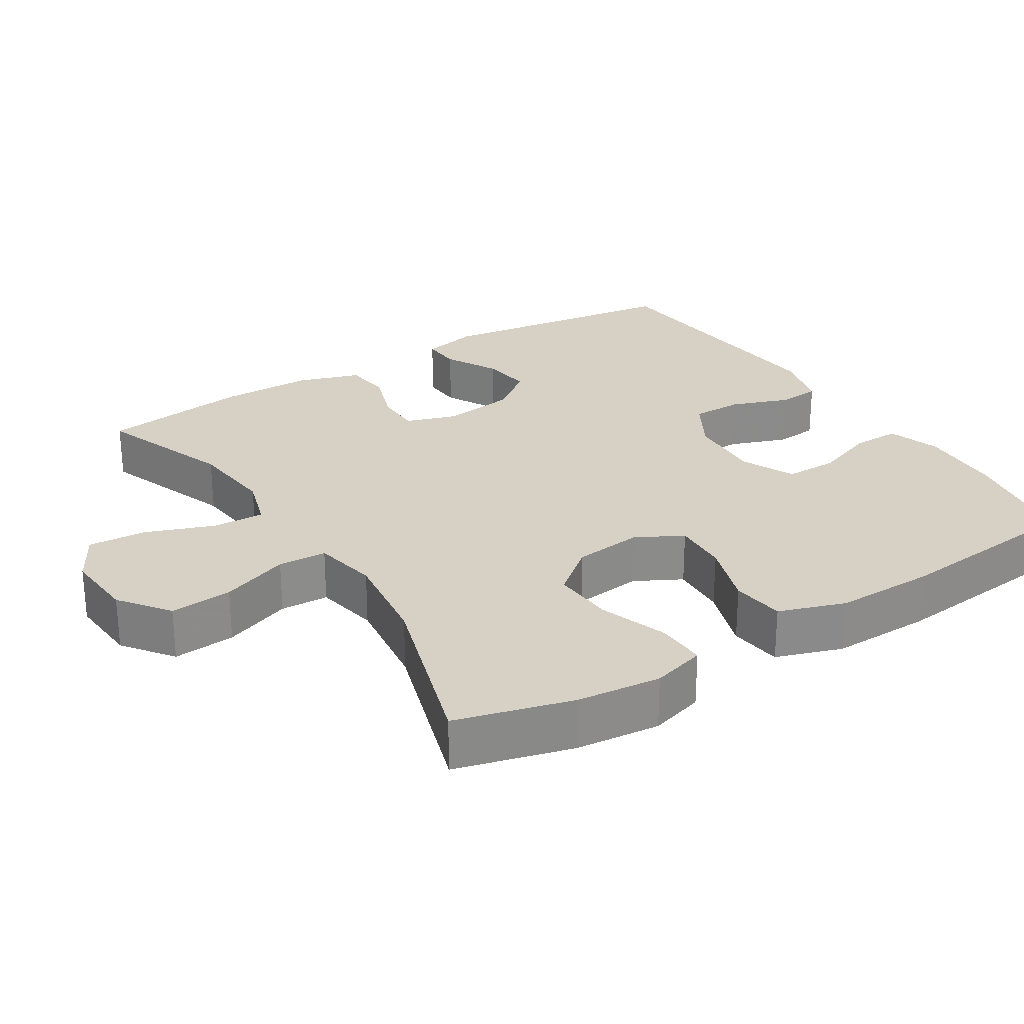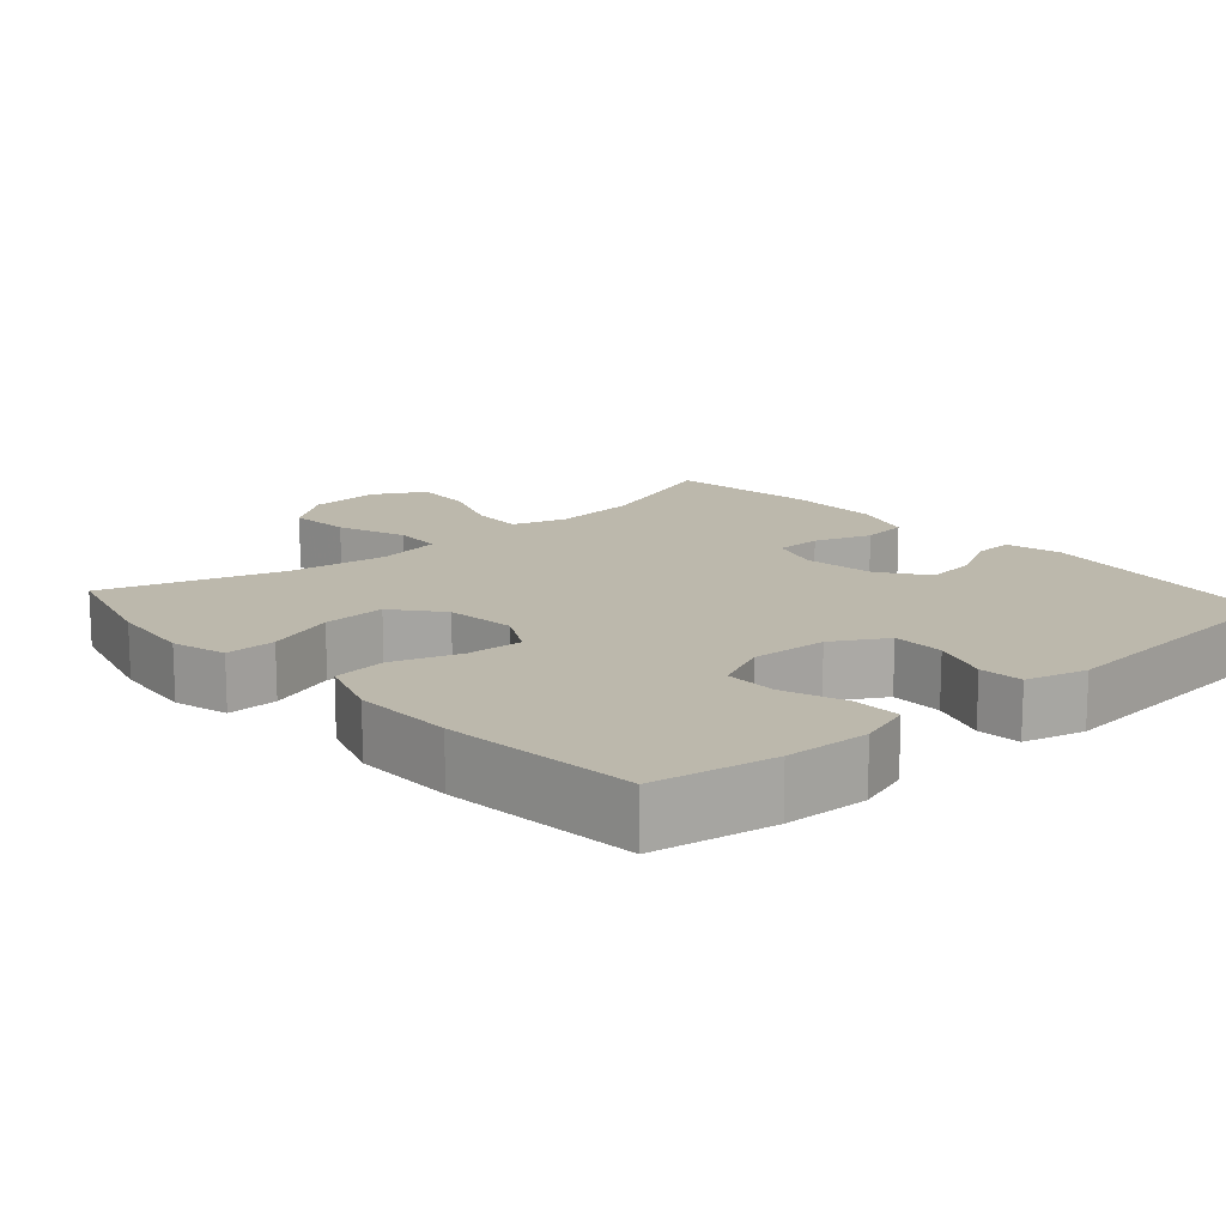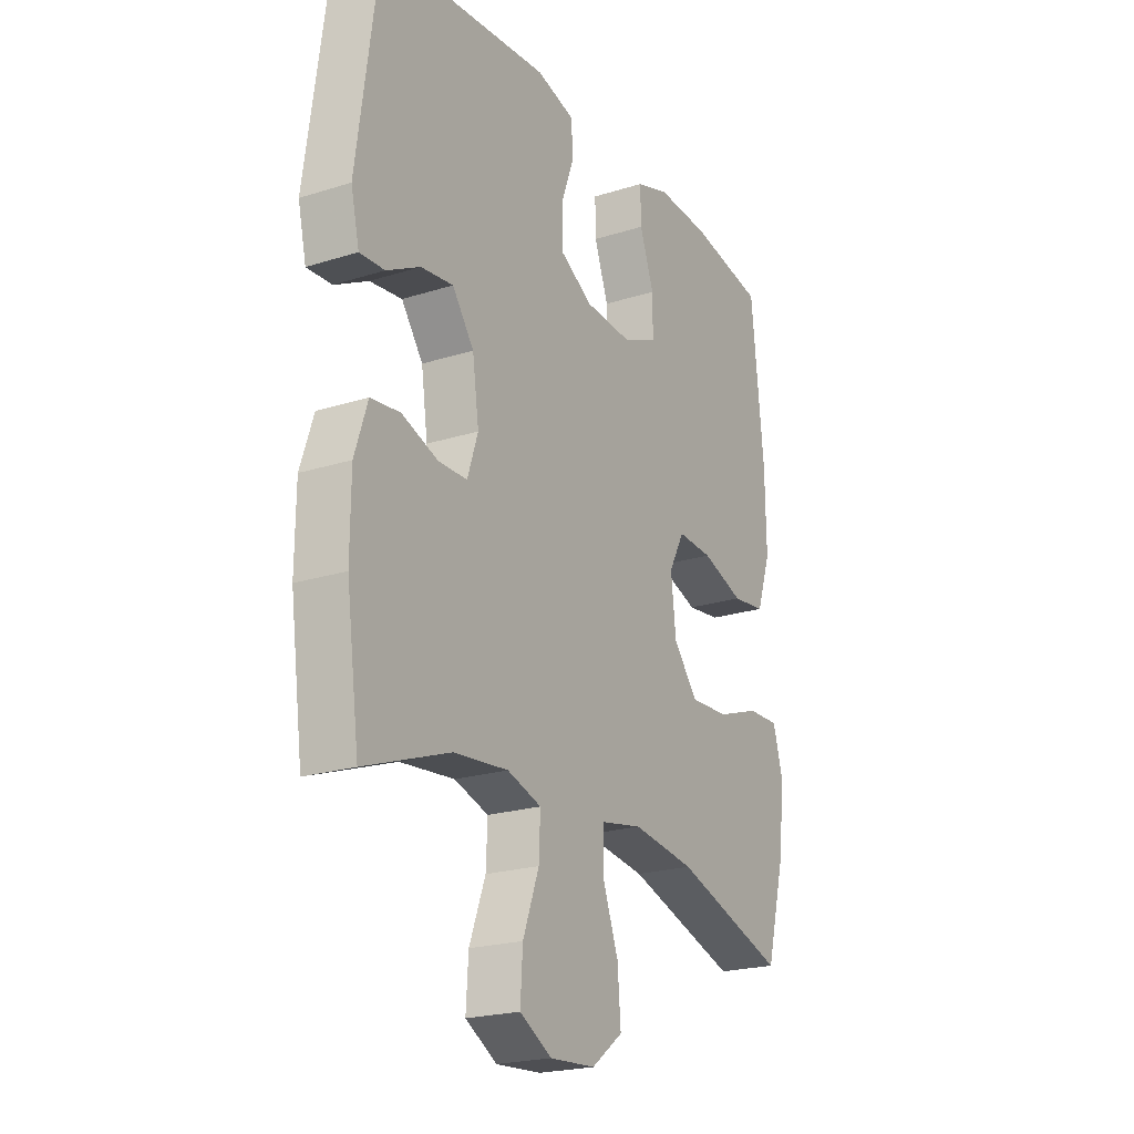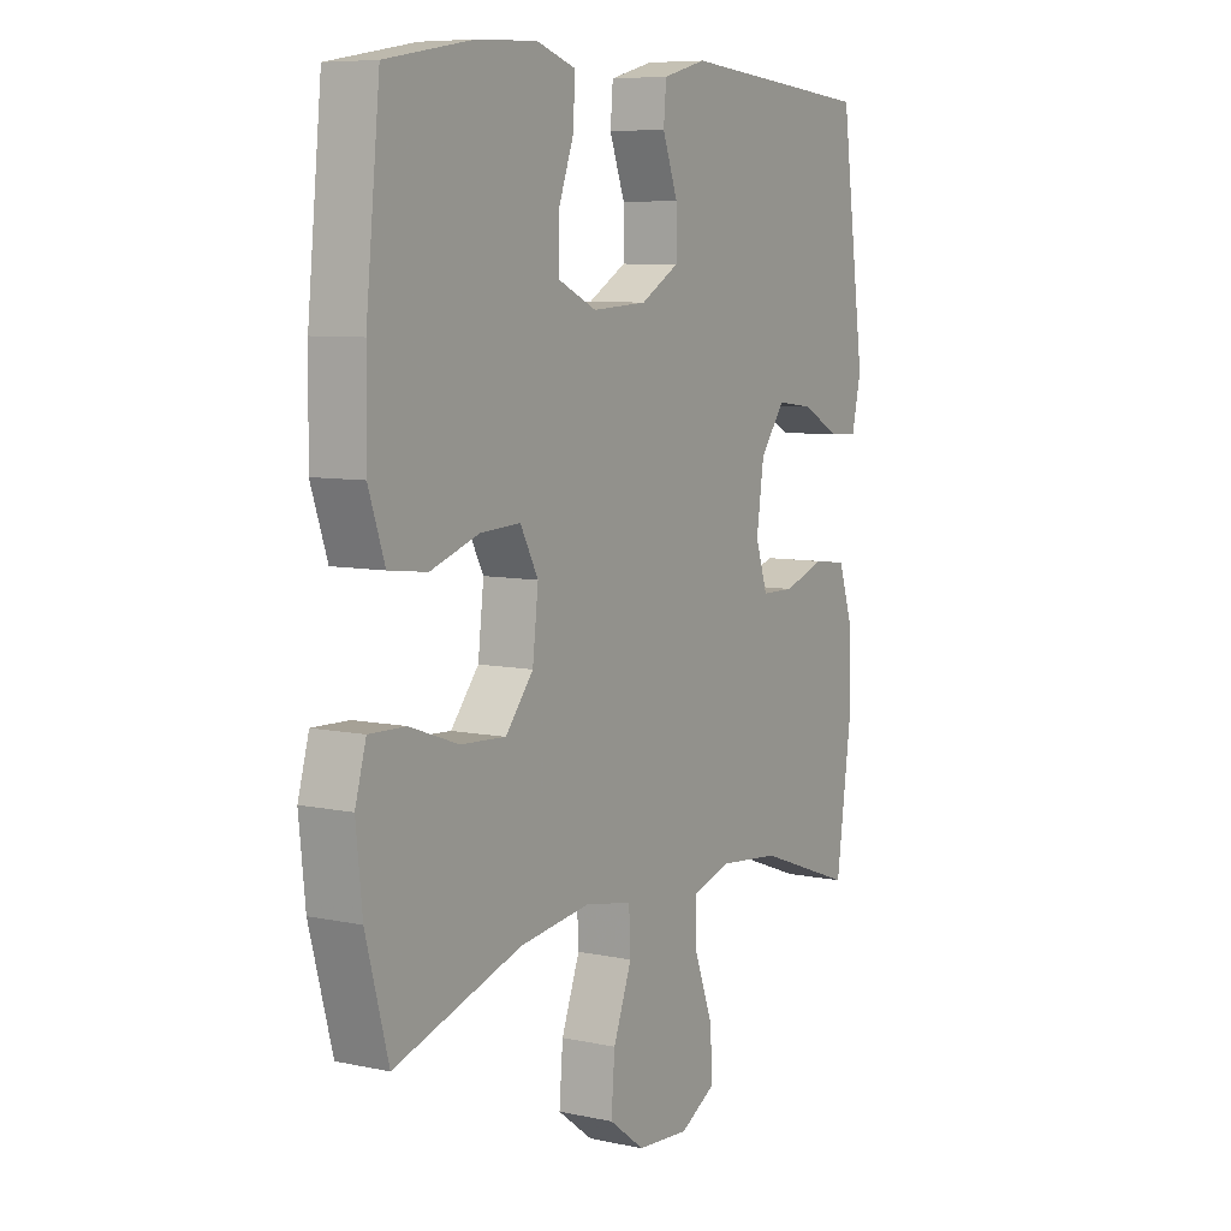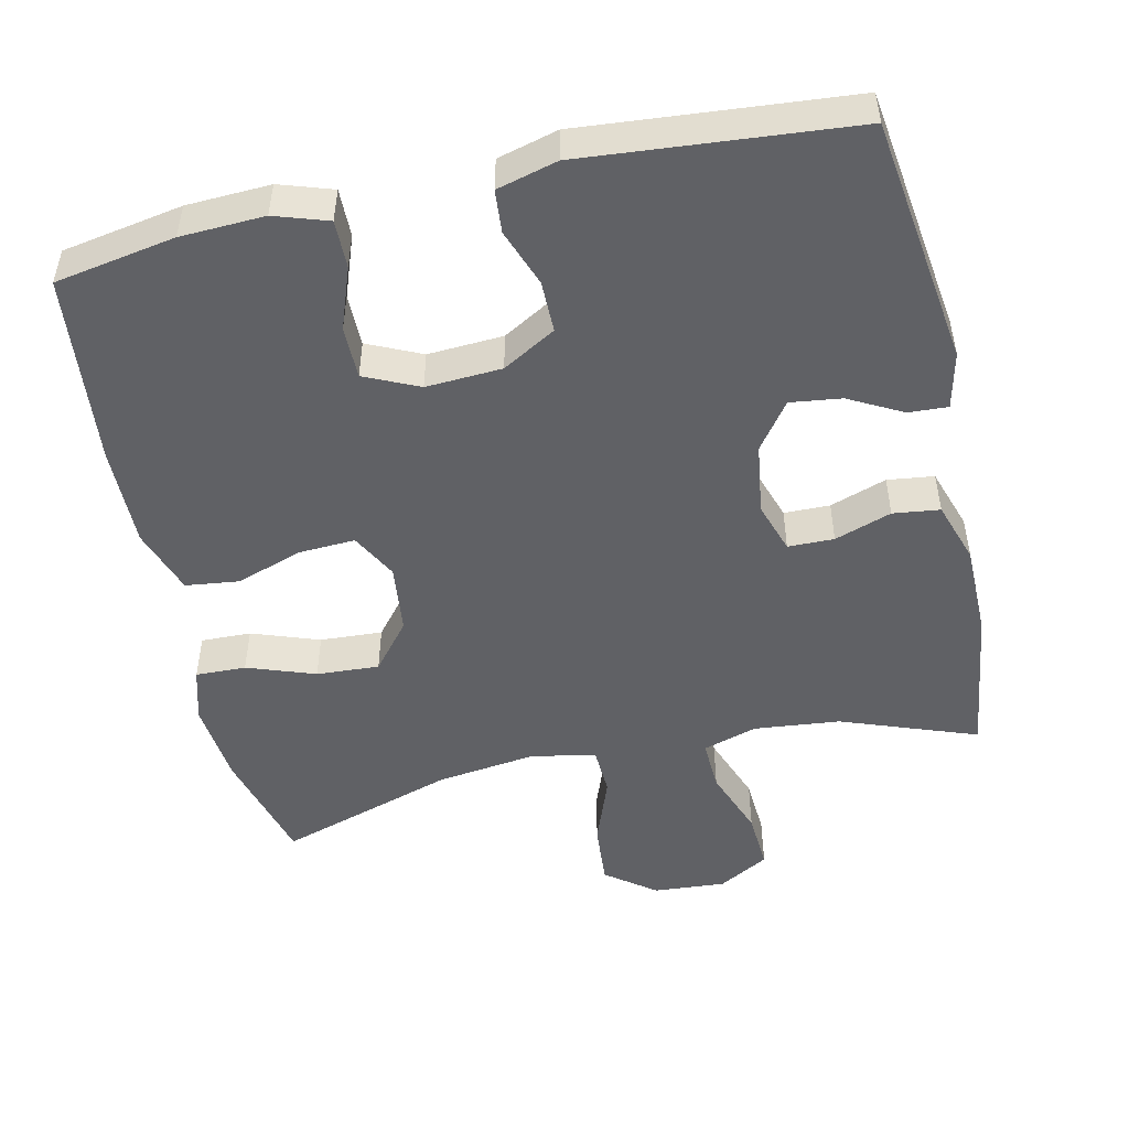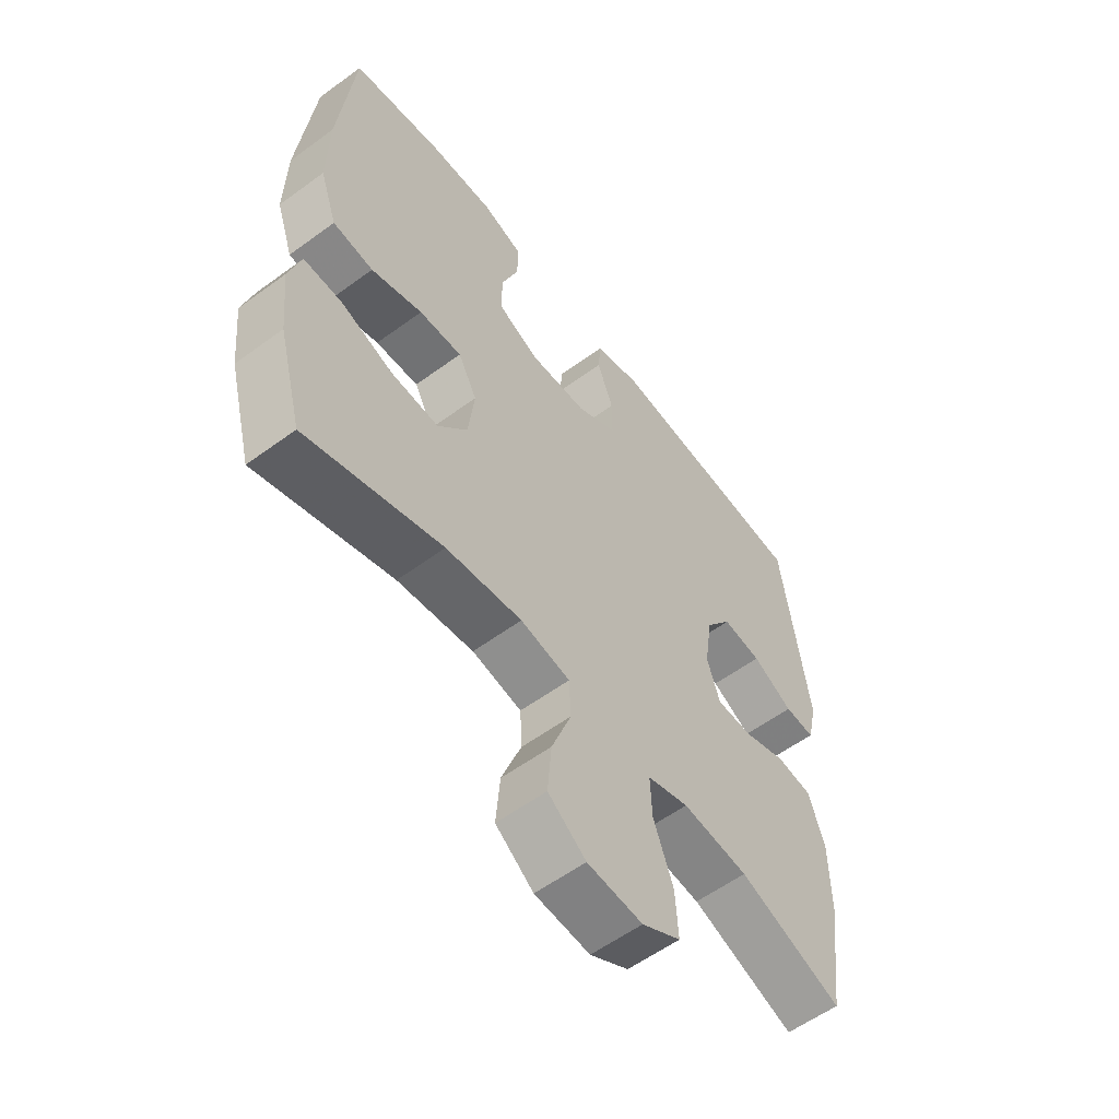
<metadata>
{"format":"obj","ext":"obj","renderer":"f3d","projection":"perspective","resolution":1024,"background":"white","views":[{"elev":26.6,"azim":-122.2,"up":"+Y"},{"elev":14.6,"azim":-41.6,"up":"+Y"},{"elev":-21.9,"azim":119.0,"up":"+Z"},{"elev":7.6,"azim":-58.9,"up":"+Z"},{"elev":-49.6,"azim":12.6,"up":"+Y"},{"elev":-57.6,"azim":-52.7,"up":"+Z"}]}
</metadata>
<code>
v 0.5 0.07 -0.5
v 0.314 0.07 -0.432
v 0.196 0.07 -0.42
v 0.122 0.07 -0.443
v 0.125 0.07 -0.514
v 0.16 0.07 -0.608
v 0.165 0.07 -0.688
v 0.096 0.07 -0.727
v -0.003 0.07 -0.72
v -0.071 0.07 -0.669
v -0.064 0.07 -0.583
v -0.029 0.07 -0.489
v -0.032 0.07 -0.422
v -0.121 0.07 -0.405
v -0.257 0.07 -0.423
v -0.5 0.07 -0.5
v -0.543 0.07 -0.34
v -0.555 0.07 -0.225
v -0.534 0.07 -0.151
v -0.465 0.07 -0.153
v -0.372 0.07 -0.186
v -0.286 0.07 -0.191
v -0.233 0.07 -0.126
v -0.222 0.07 -0.031
v -0.256 0.07 0.033
v -0.333 0.07 0.029
v -0.425 0.07 -0.002
v -0.498 0.07 0.007
v -0.529 0.07 0.098
v -0.527 0.07 0.236
v -0.5 0.07 0.5
v -0.335 0.07 0.529
v -0.22 0.07 0.534
v -0.147 0.07 0.51
v -0.148 0.07 0.444
v -0.179 0.07 0.359
v -0.179 0.07 0.287
v -0.105 0.07 0.253
v -0.001 0.07 0.259
v 0.072 0.07 0.301
v 0.072 0.07 0.372
v 0.043 0.07 0.451
v 0.048 0.07 0.51
v 0.131 0.07 0.532
v 0.5 0.07 0.5
v 0.547 0.07 0.158
v 0.529 0.07 0.08
v 0.475 0.07 0.083
v 0.402 0.07 0.122
v 0.332 0.07 0.131
v 0.285 0.07 0.067
v 0.271 0.07 -0.031
v 0.294 0.07 -0.101
v 0.357 0.07 -0.102
v 0.435 0.07 -0.075
v 0.499 0.07 -0.083
v 0.527 0.07 -0.168
v 0.528 0.07 -0.295
v 0.5 0 -0.5
v 0.314 0 -0.432
v 0.196 0 -0.42
v 0.122 0 -0.443
v 0.125 0 -0.514
v 0.16 0 -0.608
v 0.165 0 -0.688
v 0.096 0 -0.727
v -0.003 0 -0.72
v -0.071 0 -0.669
v -0.064 0 -0.583
v -0.029 0 -0.489
v -0.032 0 -0.422
v -0.121 0 -0.405
v -0.257 0 -0.423
v -0.5 0 -0.5
v -0.543 0 -0.34
v -0.555 0 -0.225
v -0.534 0 -0.151
v -0.465 0 -0.153
v -0.372 0 -0.186
v -0.286 0 -0.191
v -0.233 0 -0.126
v -0.222 0 -0.031
v -0.256 0 0.033
v -0.333 0 0.029
v -0.425 0 -0.002
v -0.498 0 0.007
v -0.529 0 0.098
v -0.527 0 0.236
v -0.5 0 0.5
v -0.335 0 0.529
v -0.22 0 0.534
v -0.147 0 0.51
v -0.148 0 0.444
v -0.179 0 0.359
v -0.179 0 0.287
v -0.105 0 0.253
v -0.001 0 0.259
v 0.072 0 0.301
v 0.072 0 0.372
v 0.043 0 0.451
v 0.048 0 0.51
v 0.131 0 0.532
v 0.5 0 0.5
v 0.547 0 0.158
v 0.529 0 0.08
v 0.475 0 0.083
v 0.402 0 0.122
v 0.332 0 0.131
v 0.285 0 0.067
v 0.271 0 -0.031
v 0.294 0 -0.101
v 0.357 0 -0.102
v 0.435 0 -0.075
v 0.499 0 -0.083
v 0.527 0 -0.168
v 0.528 0 -0.295
f 57 58 1 2
f 54 55 56 57
f 53 54 57 2
f 52 53 2 3
f 51 52 3 4
f 46 47 48 49
f 46 49 50
f 45 46 50
f 44 45 50 51
f 41 42 43 44
f 40 41 44 51
f 33 34 35 36
f 33 36 37
f 32 33 37
f 31 32 37
f 30 31 37
f 29 30 37 38
f 26 27 28 29
f 25 26 29 38
f 18 19 20 21
f 18 21 22
f 15 16 17 18
f 14 15 18 22
f 13 14 22 23
f 9 10 11 12
f 9 12 13
f 8 9 13
f 5 6 7 8
f 4 5 8 13
f 39 40 51 4
f 24 25 38 39
f 23 24 39
f 4 13 23 39
f 60 59 116 115
f 115 114 113 112
f 60 115 112 111
f 61 60 111 110
f 62 61 110 109
f 107 106 105 104
f 108 107 104
f 108 104 103
f 109 108 103 102
f 102 101 100 99
f 109 102 99 98
f 94 93 92 91
f 95 94 91
f 95 91 90
f 95 90 89
f 95 89 88
f 96 95 88 87
f 87 86 85 84
f 96 87 84 83
f 79 78 77 76
f 80 79 76
f 76 75 74 73
f 80 76 73 72
f 81 80 72 71
f 70 69 68 67
f 71 70 67
f 71 67 66
f 66 65 64 63
f 71 66 63 62
f 62 109 98 97
f 97 96 83 82
f 97 82 81
f 97 81 71 62
f 1 59 60 2
f 2 60 61 3
f 3 61 62 4
f 4 62 63 5
f 5 63 64 6
f 6 64 65 7
f 7 65 66 8
f 8 66 67 9
f 9 67 68 10
f 10 68 69 11
f 11 69 70 12
f 12 70 71 13
f 13 71 72 14
f 14 72 73 15
f 15 73 74 16
f 16 74 75 17
f 17 75 76 18
f 18 76 77 19
f 19 77 78 20
f 20 78 79 21
f 21 79 80 22
f 22 80 81 23
f 23 81 82 24
f 24 82 83 25
f 25 83 84 26
f 26 84 85 27
f 27 85 86 28
f 28 86 87 29
f 29 87 88 30
f 30 88 89 31
f 31 89 90 32
f 32 90 91 33
f 33 91 92 34
f 34 92 93 35
f 35 93 94 36
f 36 94 95 37
f 37 95 96 38
f 38 96 97 39
f 39 97 98 40
f 40 98 99 41
f 41 99 100 42
f 42 100 101 43
f 43 101 102 44
f 44 102 103 45
f 45 103 104 46
f 46 104 105 47
f 47 105 106 48
f 48 106 107 49
f 49 107 108 50
f 50 108 109 51
f 51 109 110 52
f 52 110 111 53
f 53 111 112 54
f 54 112 113 55
f 55 113 114 56
f 56 114 115 57
f 57 115 116 58
f 58 116 59 1

</code>
